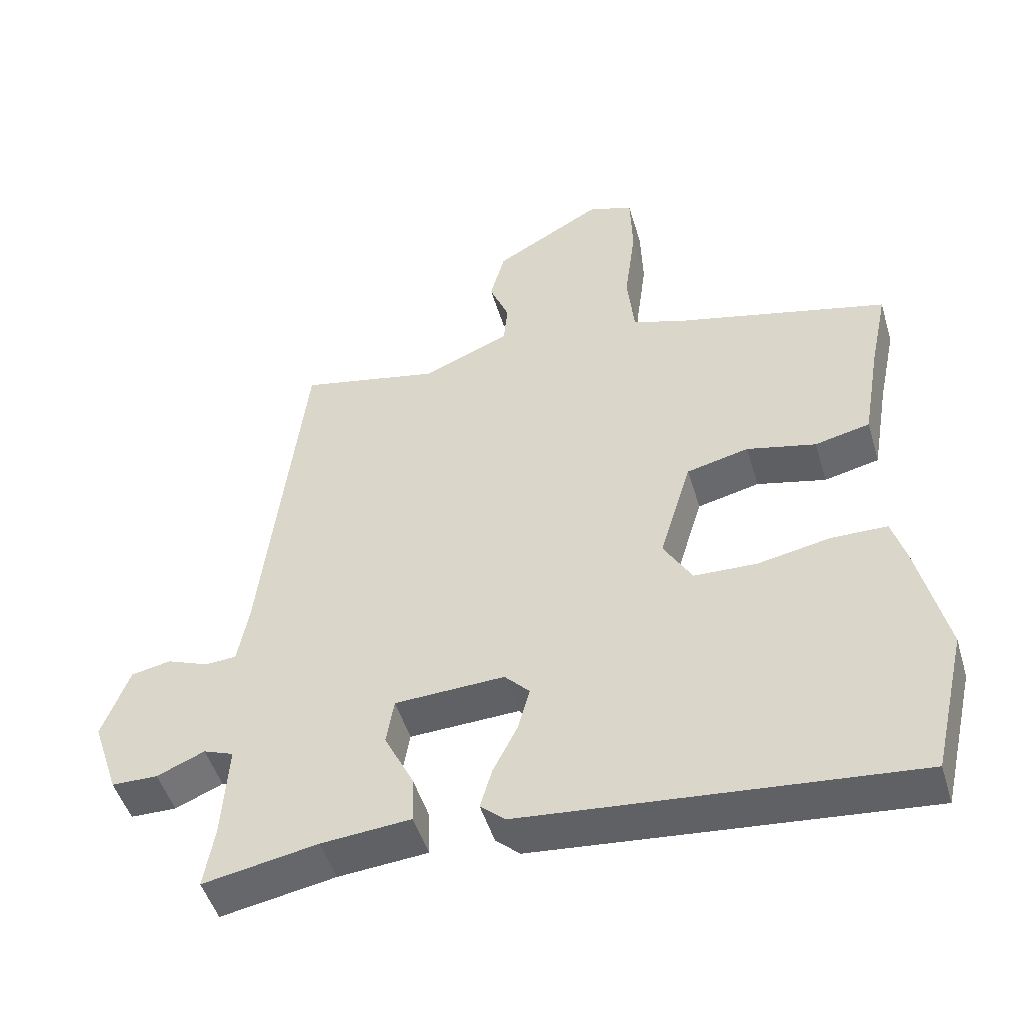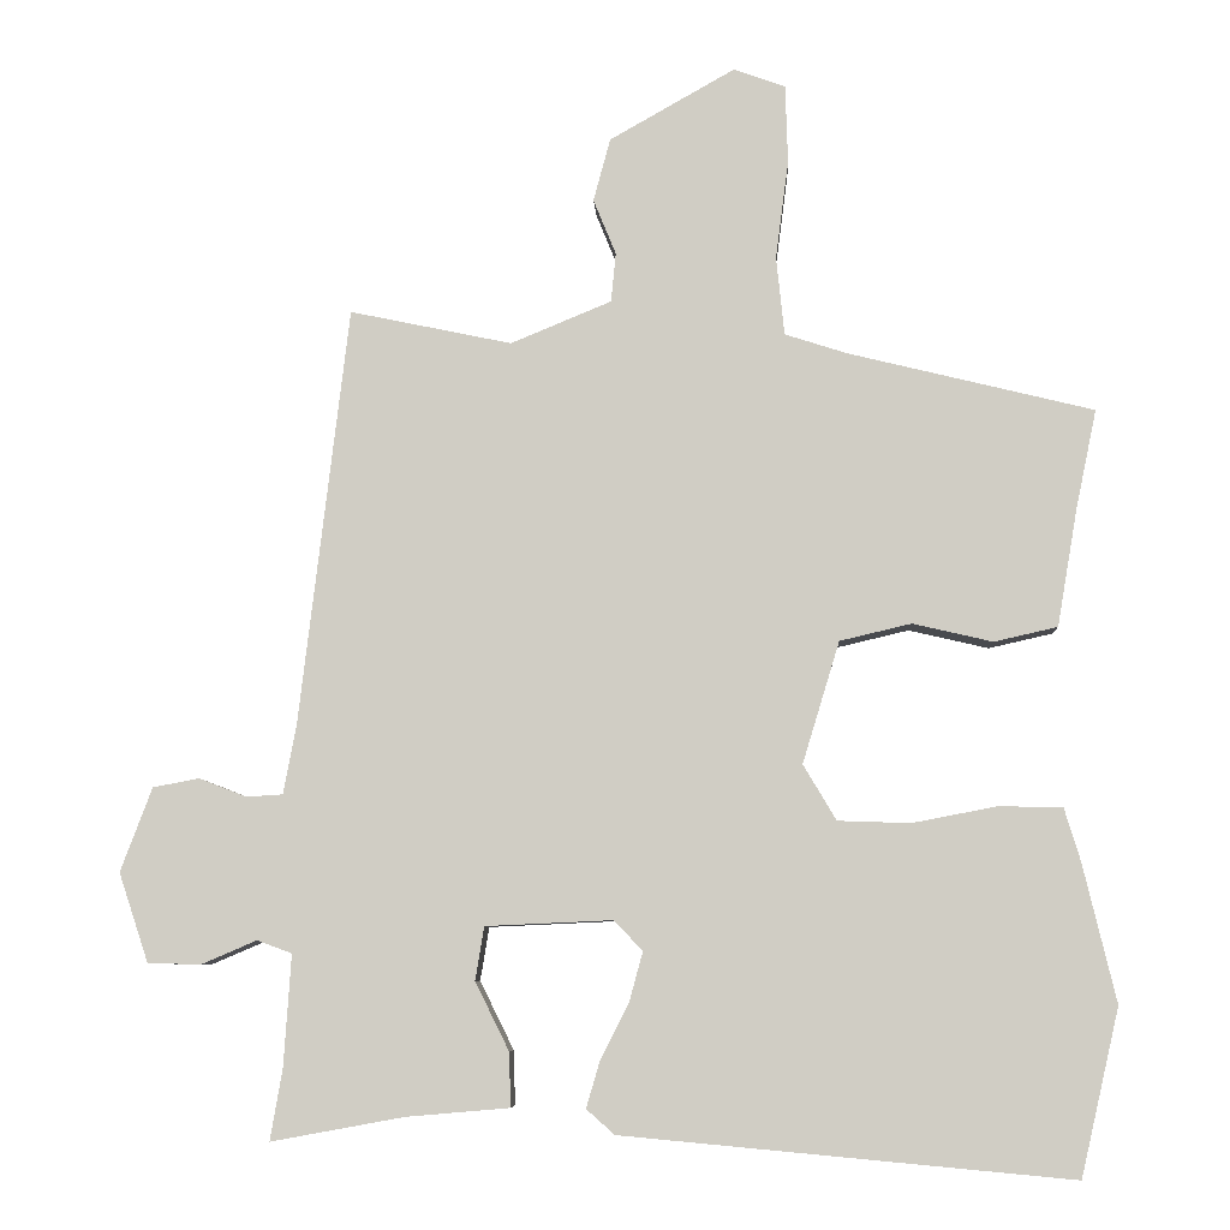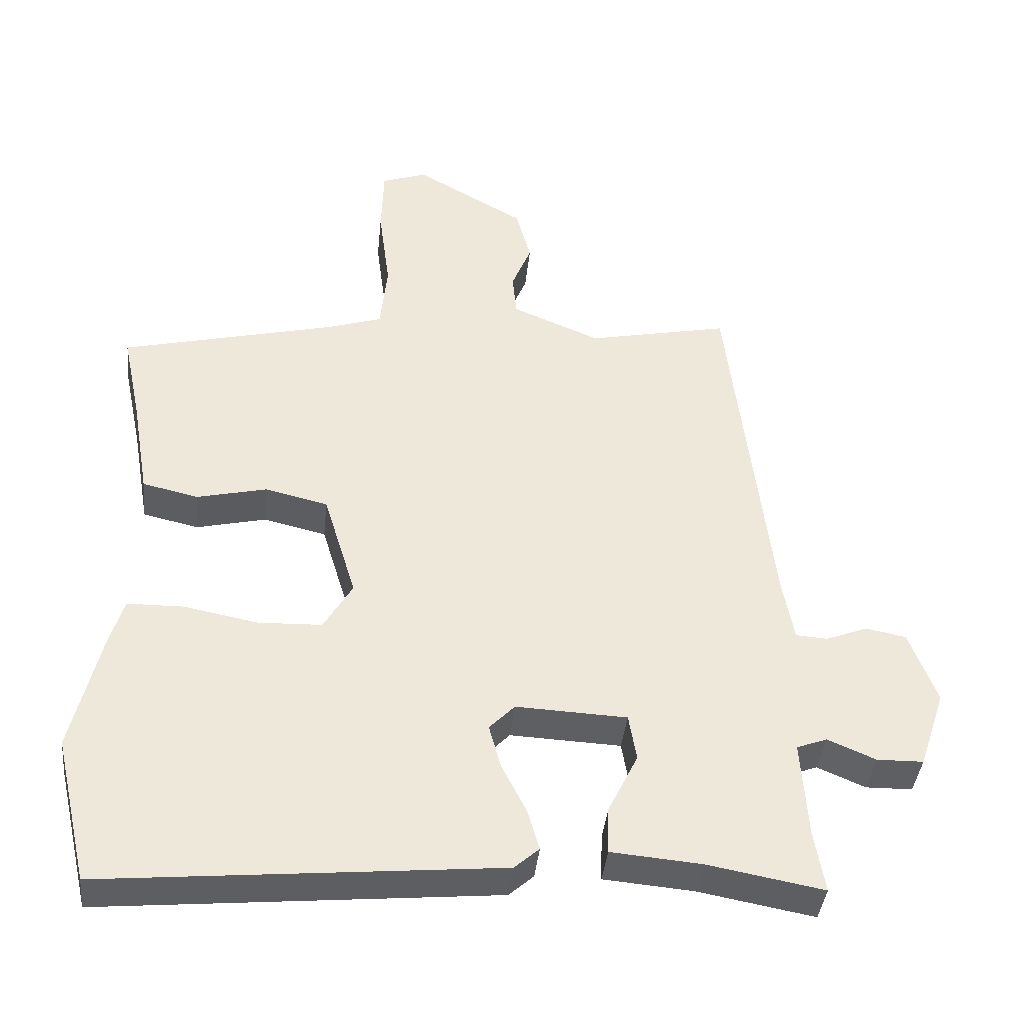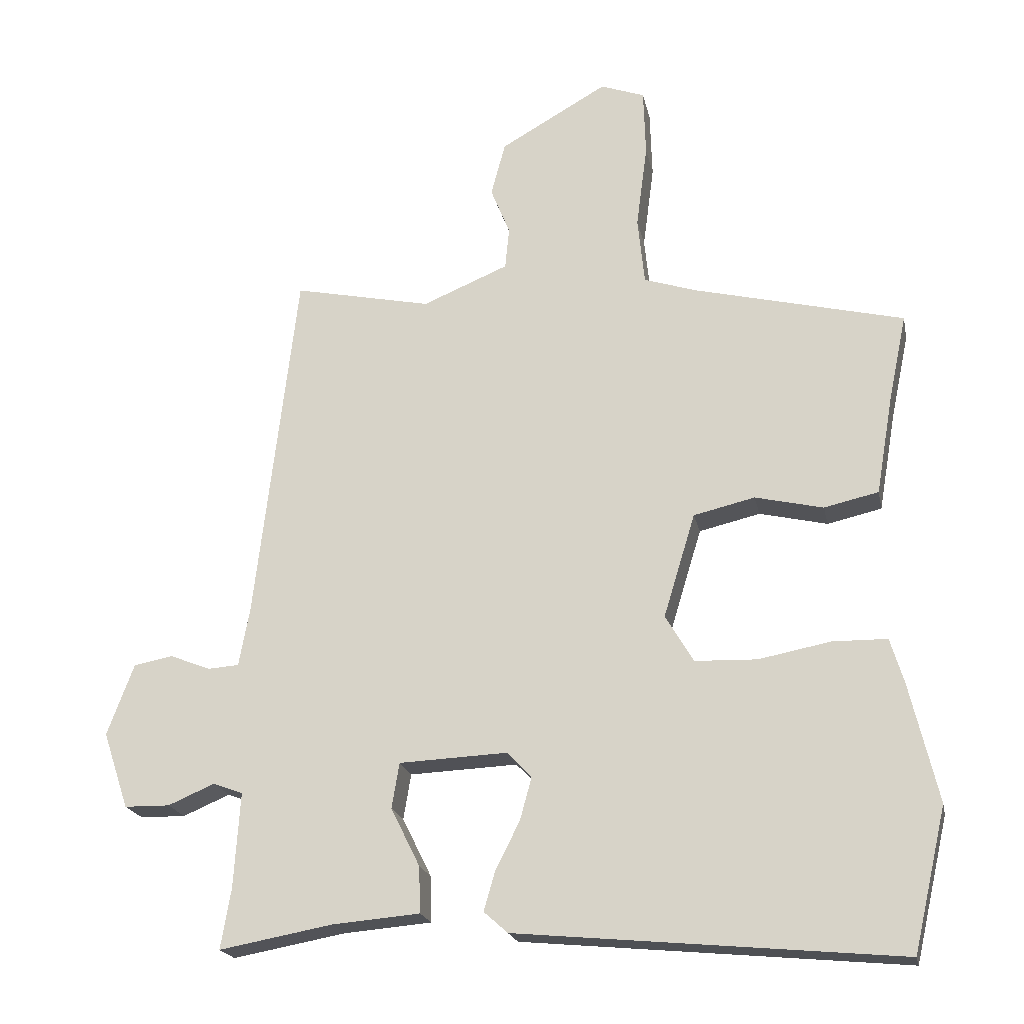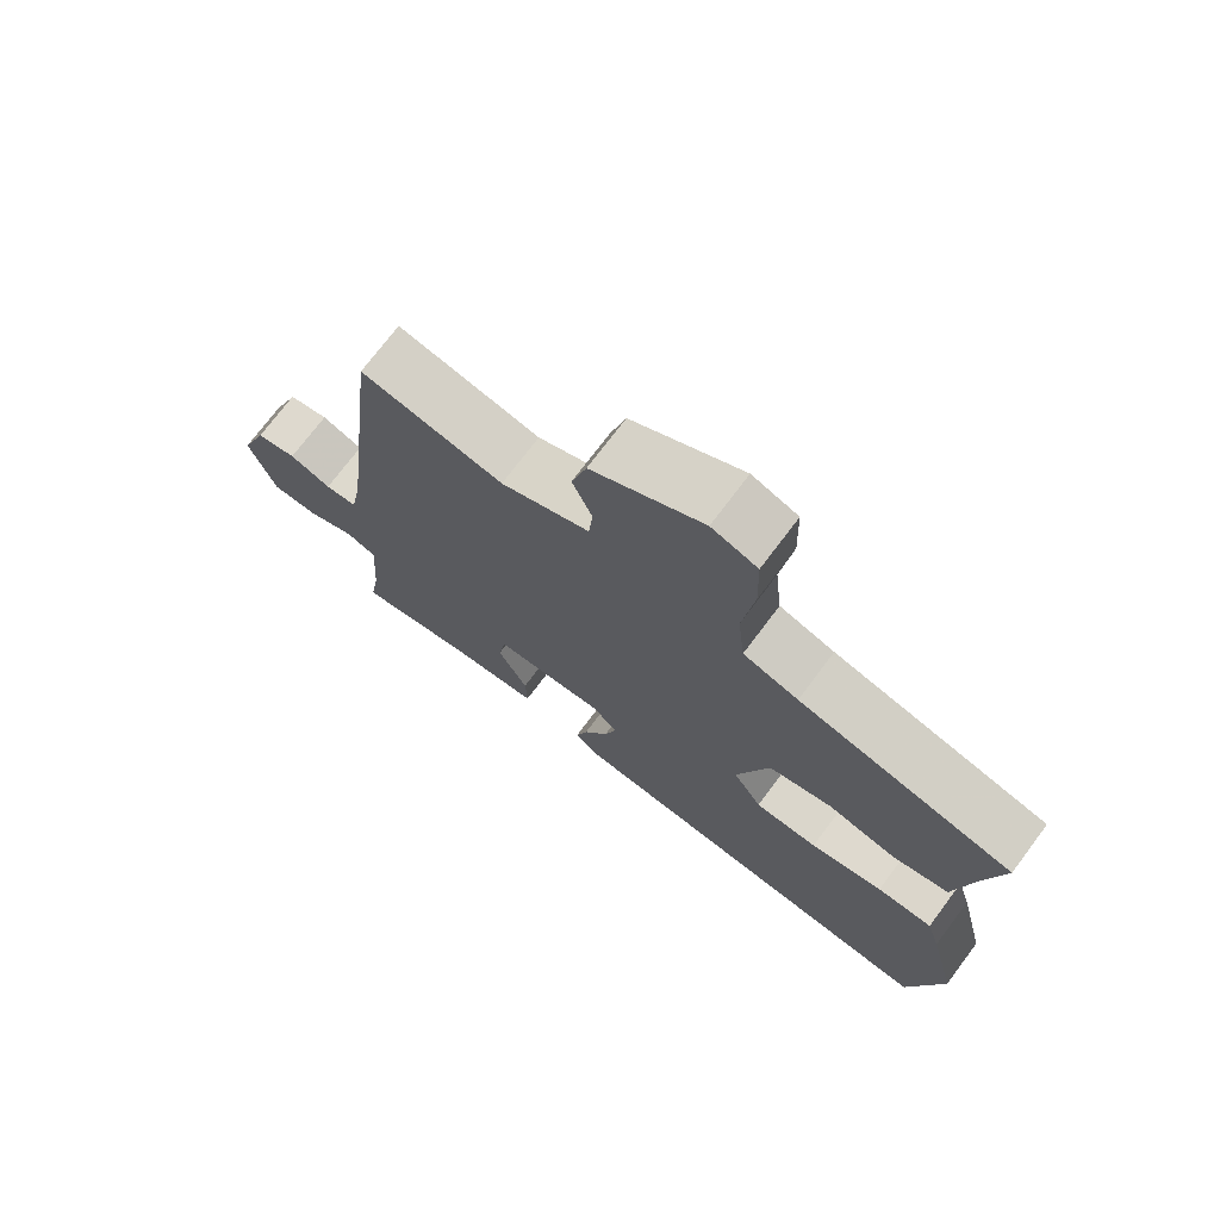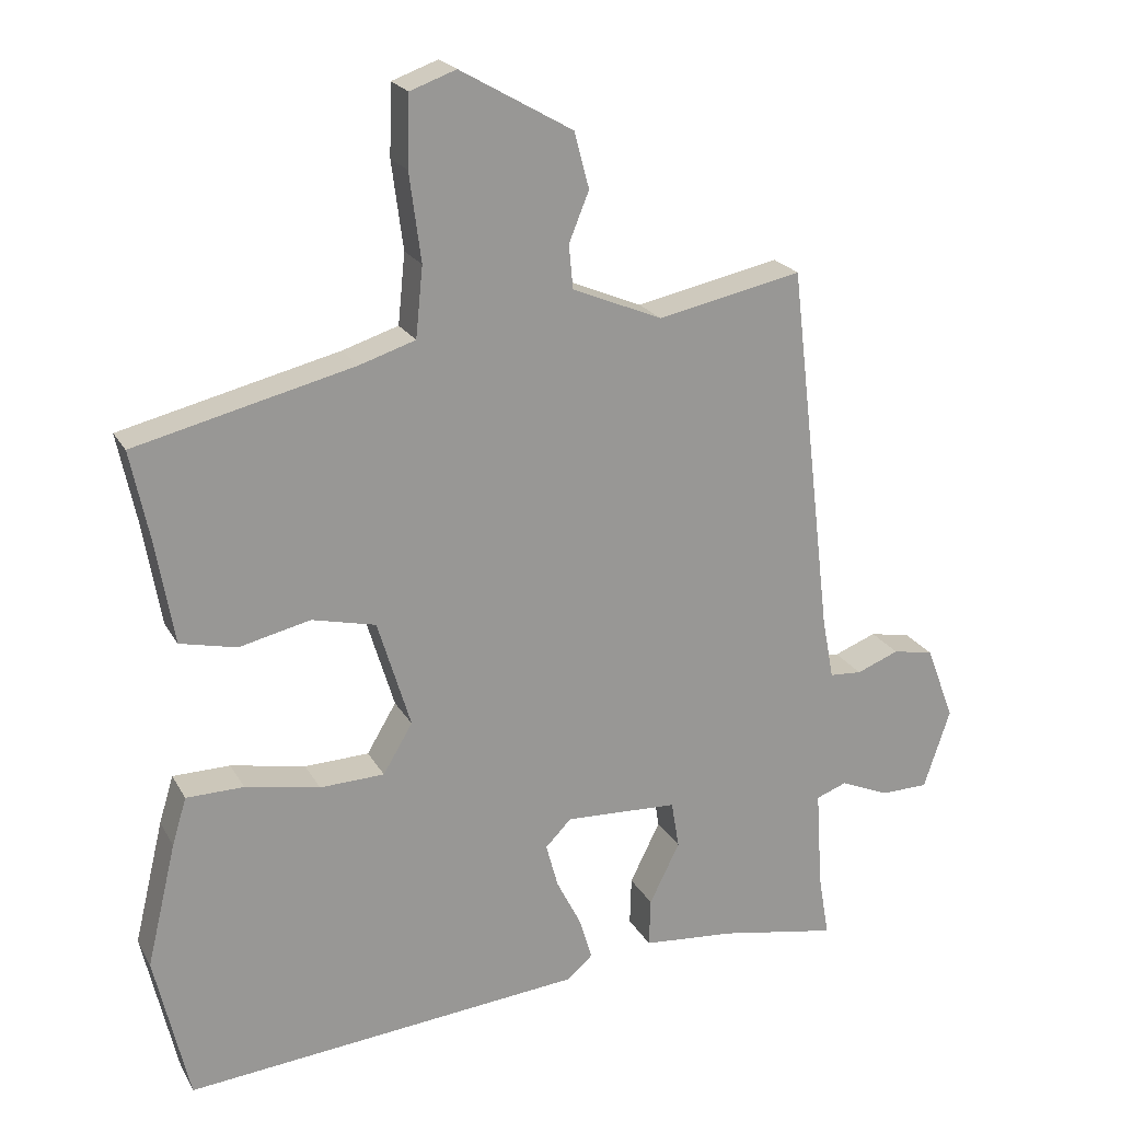
<metadata>
{"format":"obj","ext":"obj","renderer":"f3d","projection":"perspective","resolution":1024,"background":"white","views":[{"elev":-48.6,"azim":16.4,"up":"+Z"},{"elev":-7.2,"azim":2.5,"up":"+Z"},{"elev":-39.7,"azim":174.1,"up":"+Z"},{"elev":-20.2,"azim":11.5,"up":"+Z"},{"elev":73.2,"azim":36.9,"up":"+Z"},{"elev":21.4,"azim":158.0,"up":"+Z"}]}
</metadata>
<code>
v 0.526 0.07 0.39
v 0.5 0.07 0.266
v 0.475 0.07 0.121
v 0.396 0.07 0.103
v 0.297 0.07 0.126
v 0.208 0.07 0.105
v 0.162 0.07 -0.046
v 0.203 0.07 -0.115
v 0.293 0.07 -0.118
v 0.397 0.07 -0.098
v 0.477 0.07 -0.099
v 0.497 0.07 -0.165
v 0.538 0.07 -0.337
v 0.49 0.07 -0.544
v -0.067 0.07 -0.492
v -0.102 0.07 -0.461
v -0.085 0.07 -0.403
v -0.05 0.07 -0.334
v -0.033 0.07 -0.272
v -0.069 0.07 -0.235
v -0.226 0.07 -0.242
v -0.237 0.07 -0.308
v -0.195 0.07 -0.393
v -0.193 0.07 -0.46
v -0.321 0.07 -0.471
v -0.485 0.07 -0.501
v -0.47 0.07 -0.413
v -0.461 0.07 -0.275
v -0.504 0.07 -0.259
v -0.572 0.07 -0.288
v -0.638 0.07 -0.287
v -0.675 0.07 -0.176
v -0.636 0.07 -0.072
v -0.579 0.07 -0.061
v -0.52 0.07 -0.084
v -0.475 0.07 -0.081
v -0.459 0.07 0.005
v -0.398 0.07 0.523
v -0.197 0.07 0.481
v -0.072 0.07 0.533
v -0.066 0.07 0.594
v -0.094 0.07 0.663
v -0.073 0.07 0.741
v 0.083 0.07 0.83
v 0.147 0.07 0.807
v 0.15 0.07 0.709
v 0.134 0.07 0.587
v 0.144 0.07 0.489
v 0.222 0.07 0.464
v 0.526 0 0.39
v 0.5 0 0.266
v 0.475 0 0.121
v 0.396 0 0.103
v 0.297 0 0.126
v 0.208 0 0.105
v 0.162 0 -0.046
v 0.203 0 -0.115
v 0.293 0 -0.118
v 0.397 0 -0.098
v 0.477 0 -0.099
v 0.497 0 -0.165
v 0.538 0 -0.337
v 0.49 0 -0.544
v -0.067 0 -0.492
v -0.102 0 -0.461
v -0.085 0 -0.403
v -0.05 0 -0.334
v -0.033 0 -0.272
v -0.069 0 -0.235
v -0.226 0 -0.242
v -0.237 0 -0.308
v -0.195 0 -0.393
v -0.193 0 -0.46
v -0.321 0 -0.471
v -0.485 0 -0.501
v -0.47 0 -0.413
v -0.461 0 -0.275
v -0.504 0 -0.259
v -0.572 0 -0.288
v -0.638 0 -0.287
v -0.675 0 -0.176
v -0.636 0 -0.072
v -0.579 0 -0.061
v -0.52 0 -0.084
v -0.475 0 -0.081
v -0.459 0 0.005
v -0.398 0 0.523
v -0.197 0 0.481
v -0.072 0 0.533
v -0.066 0 0.594
v -0.094 0 0.663
v -0.073 0 0.741
v 0.083 0 0.83
v 0.147 0 0.807
v 0.15 0 0.709
v 0.134 0 0.587
v 0.144 0 0.489
v 0.222 0 0.464
f 44 45 46 47
f 44 47 48
f 41 42 43 44
f 40 41 44 48
f 39 40 48 49
f 37 38 39
f 36 37 39 49
f 32 33 34 35
f 32 35 36
f 29 30 31 32
f 28 29 32 36
f 25 26 27
f 25 27 28
f 22 23 24 25
f 21 22 25 28
f 15 16 17 18
f 15 18 19
f 14 15 19
f 13 14 19 20
f 9 10 11 12
f 8 9 12 13
f 2 3 4 5
f 2 5 6
f 1 2 6
f 49 1 6
f 21 28 36 49
f 20 21 49 6
f 8 13 20
f 7 8 20
f 6 7 20
f 96 95 94 93
f 97 96 93
f 93 92 91 90
f 97 93 90 89
f 98 97 89 88
f 88 87 86
f 98 88 86 85
f 84 83 82 81
f 85 84 81
f 81 80 79 78
f 85 81 78 77
f 76 75 74
f 77 76 74
f 74 73 72 71
f 77 74 71 70
f 67 66 65 64
f 68 67 64
f 68 64 63
f 69 68 63 62
f 61 60 59 58
f 62 61 58 57
f 54 53 52 51
f 55 54 51
f 55 51 50
f 55 50 98
f 98 85 77 70
f 55 98 70 69
f 69 62 57
f 69 57 56
f 69 56 55
f 1 50 51 2
f 2 51 52 3
f 3 52 53 4
f 4 53 54 5
f 5 54 55 6
f 6 55 56 7
f 7 56 57 8
f 8 57 58 9
f 9 58 59 10
f 10 59 60 11
f 11 60 61 12
f 12 61 62 13
f 13 62 63 14
f 14 63 64 15
f 15 64 65 16
f 16 65 66 17
f 17 66 67 18
f 18 67 68 19
f 19 68 69 20
f 20 69 70 21
f 21 70 71 22
f 22 71 72 23
f 23 72 73 24
f 24 73 74 25
f 25 74 75 26
f 26 75 76 27
f 27 76 77 28
f 28 77 78 29
f 29 78 79 30
f 30 79 80 31
f 31 80 81 32
f 32 81 82 33
f 33 82 83 34
f 34 83 84 35
f 35 84 85 36
f 36 85 86 37
f 37 86 87 38
f 38 87 88 39
f 39 88 89 40
f 40 89 90 41
f 41 90 91 42
f 42 91 92 43
f 43 92 93 44
f 44 93 94 45
f 45 94 95 46
f 46 95 96 47
f 47 96 97 48
f 48 97 98 49
f 49 98 50 1

</code>
